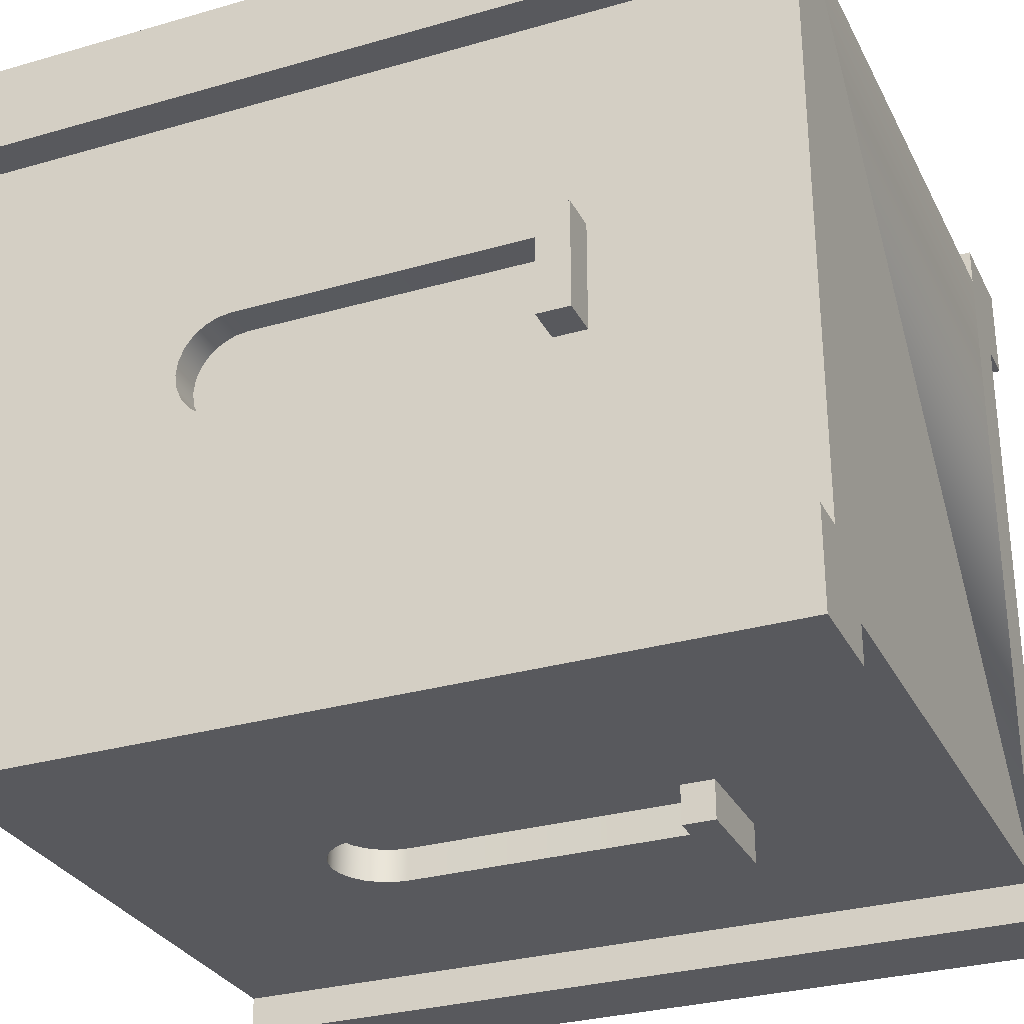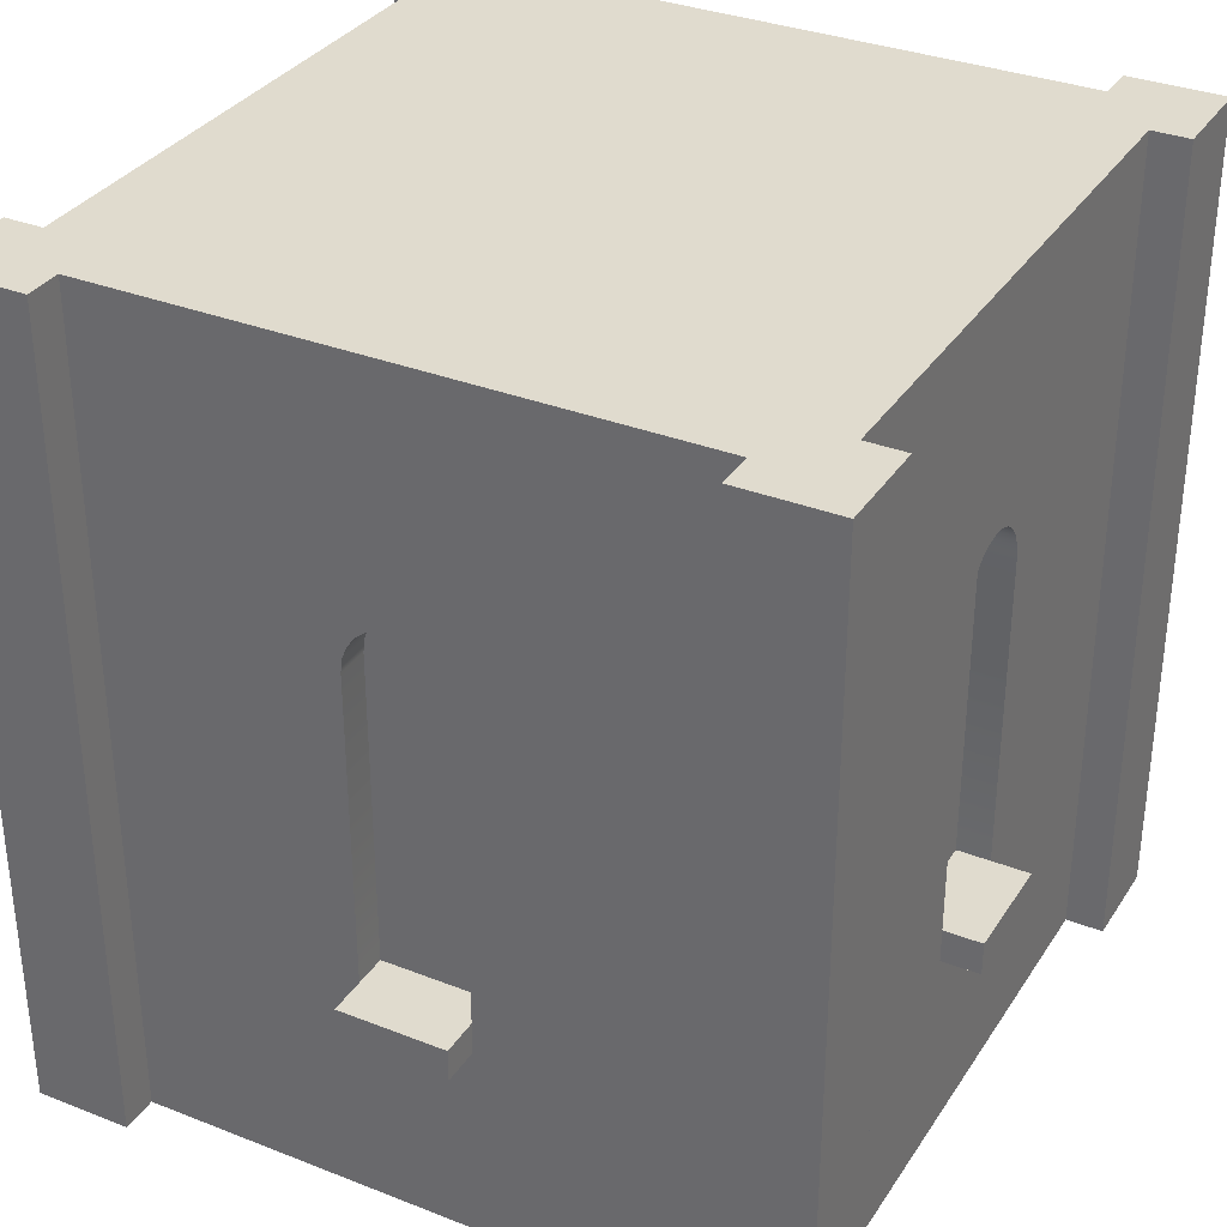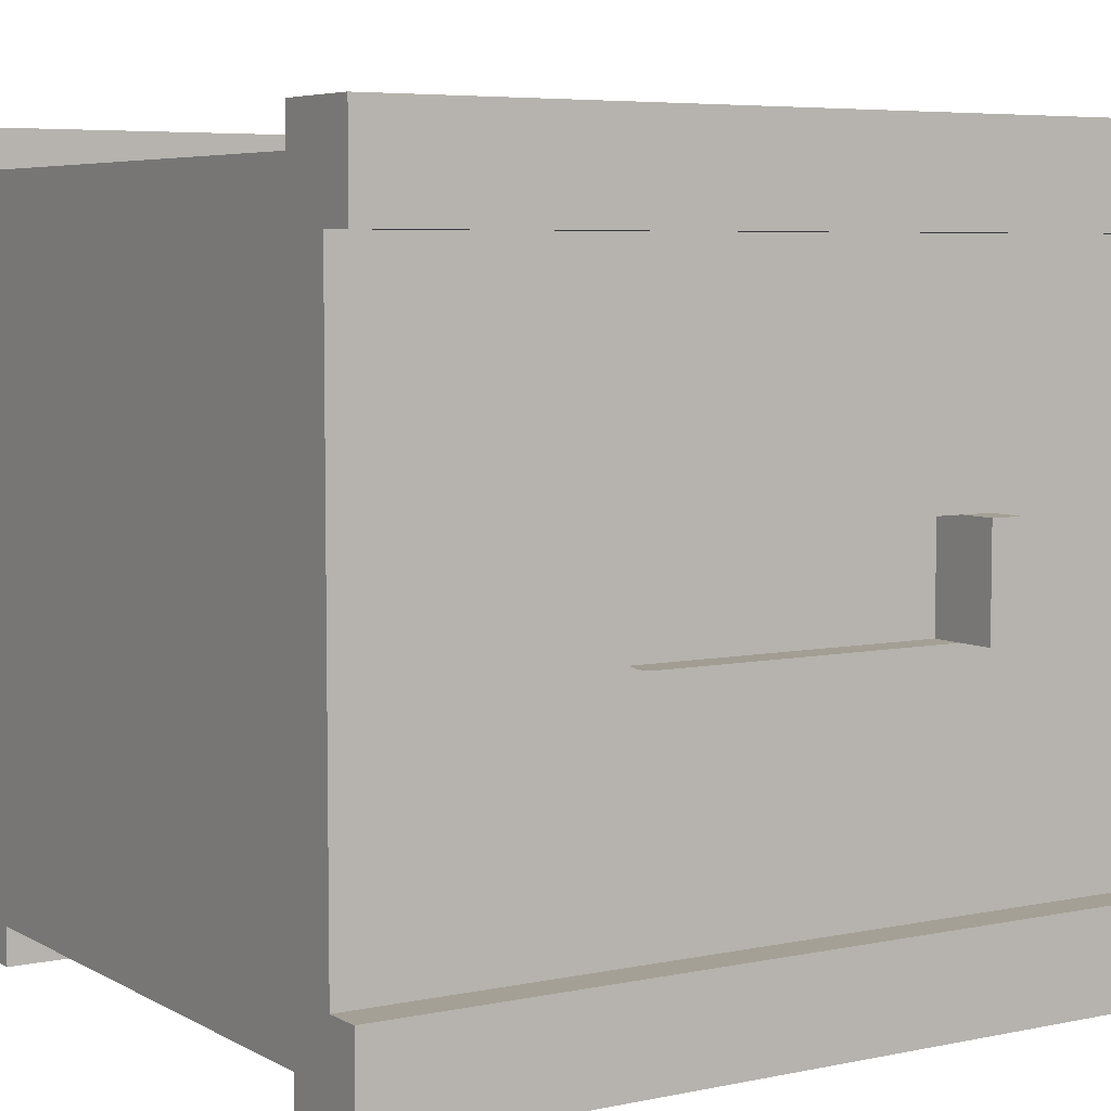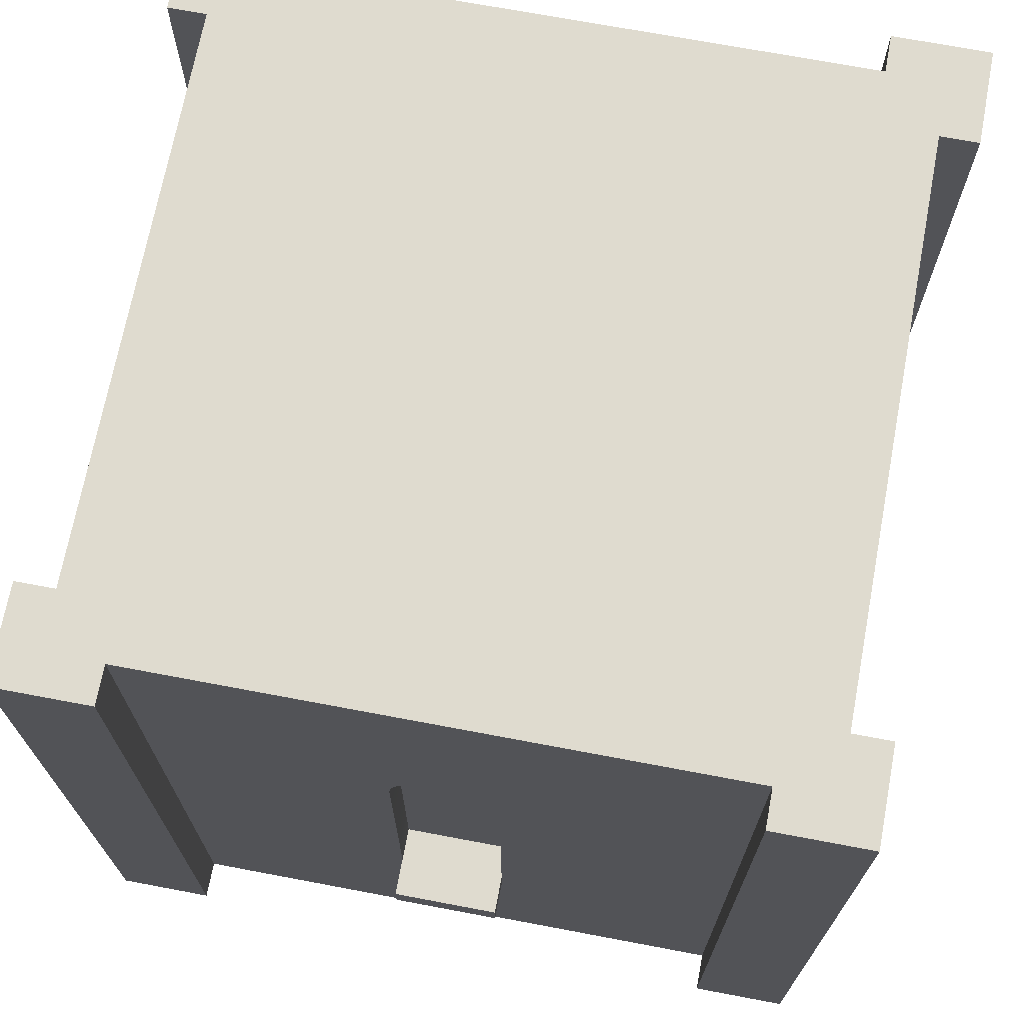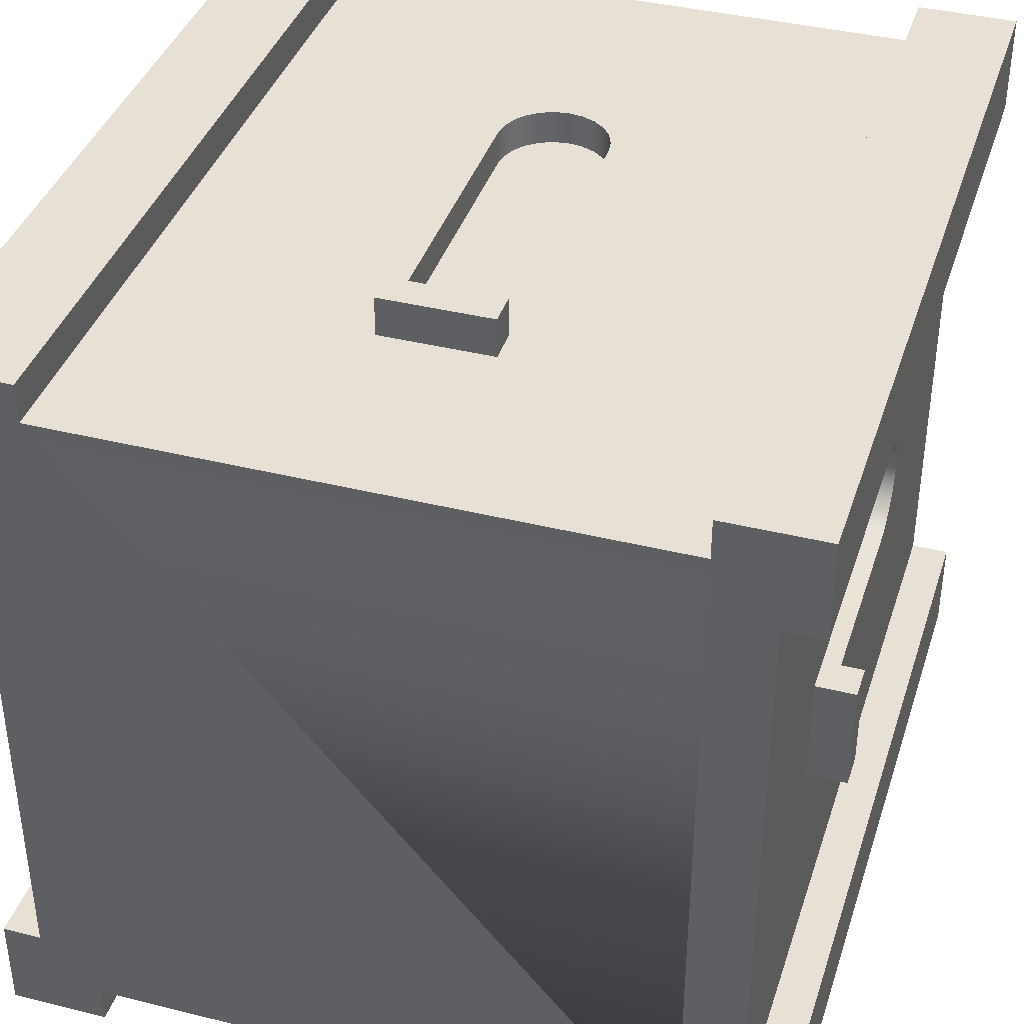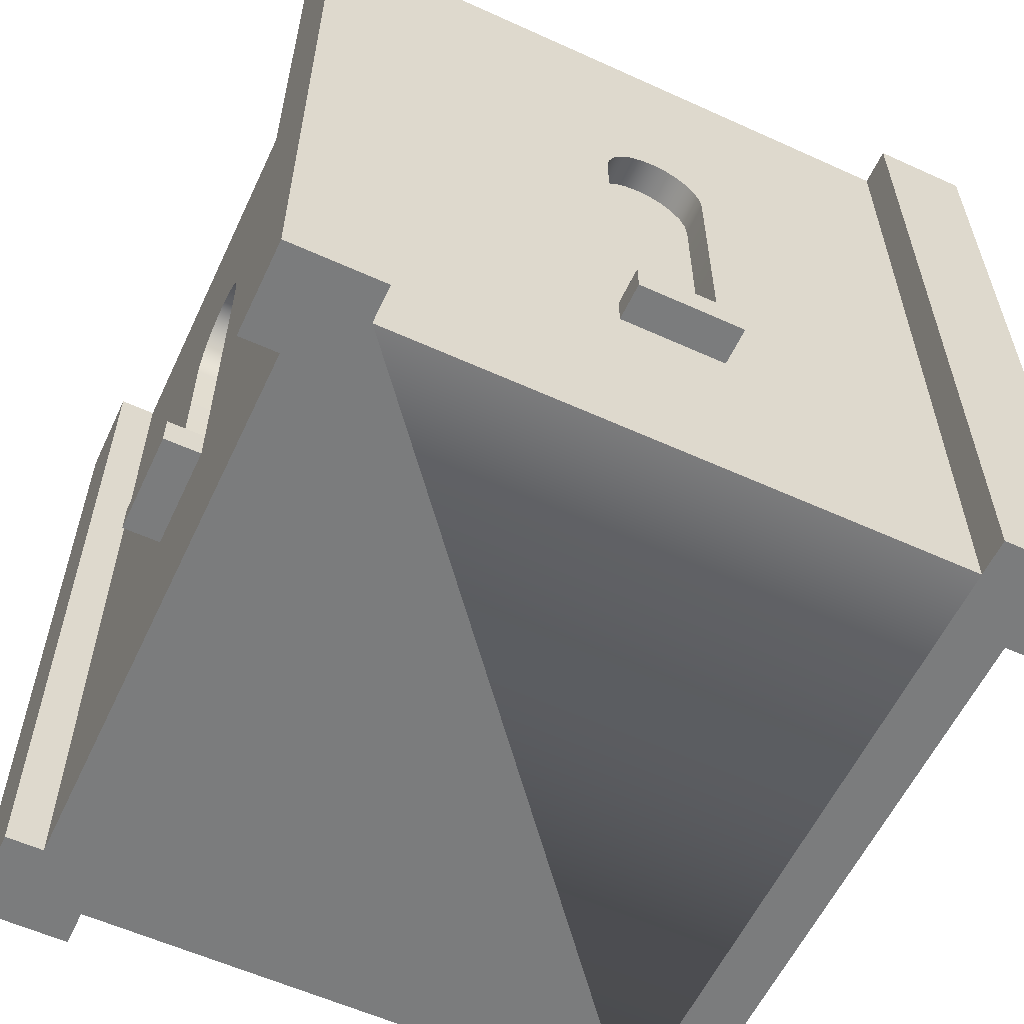
<metadata>
{"format":"obj","ext":"obj","renderer":"f3d","projection":"perspective","resolution":1024,"background":"white","views":[{"elev":-29.9,"azim":-67.1,"up":"+Z"},{"elev":33.4,"azim":28.2,"up":"+Y"},{"elev":5.8,"azim":-122.4,"up":"+Z"},{"elev":70.4,"azim":-169.3,"up":"+Y"},{"elev":39.0,"azim":17.3,"up":"+Z"},{"elev":-58.6,"azim":-25.1,"up":"+Y"}]}
</metadata>
<code>
o towerSquareMidWindows
v -2.8 -3e-06 62.3
v -2.8 -3e-06 71.6
v -12.1 -3e-06 71.6
v -6.503 -3e-06 62.3
v -6.503 -0 6.5
v -12.1 0 -2.8
v -2.8 0 -2.8
v -2.8 -0 6.5
v -12.1 -3e-06 67.9
v -12.1 -0 0.9034
v -67.9 -3e-06 67.9
v -67.9 -0 0.9034
v -73.5 -3e-06 62.3
v -77.2 -3e-06 71.6
v -67.9 -3e-06 71.6
v -67.9 0 -2.8
v -77.2 -3e-06 62.3
v -73.5 -0 6.5
v -77.2 0 -2.8
v -77.2 -0 6.5
v -77.2 80.8 62.3
v -77.2 80.8 71.6
v -2.8 80.8 -2.8
v -2.8 80.8 6.5
v -2.8 80.8 71.6
v -12.1 80.8 71.6
v -77.2 80.8 -2.8
v -67.9 80.8 -2.8
v -12.1 80.8 -2.8
v -6.503 55.52 29.87
v -6.503 80.8 6.5
v -6.503 56.6 30.7
v -6.503 57.43 31.78
v -6.503 80.8 62.3
v -6.503 54.25 29.35
v -6.503 52.9 29.17
v -6.503 57.95 33.05
v -6.503 58.13 34.4
v -6.503 57.95 35.75
v -6.503 57.43 37.02
v -6.503 56.6 38.1
v -6.503 55.52 38.93
v -6.503 54.25 39.45
v -6.503 52.9 39.63
v -6.503 22.67 39.63
v -6.503 19.4 39.63
v -6.503 19.4 29.17
v -6.503 22.67 29.17
v -2.8 80.8 62.3
v -45.23 19.55 0.9034
v -67.9 80.8 0.9034
v -45.23 22.67 0.9034
v -45.23 52.9 0.9034
v -45.05 54.25 0.9034
v -44.53 55.52 0.9034
v -43.7 56.6 0.9034
v -42.62 57.43 0.9034
v -41.35 57.95 0.9034
v -40 58.13 0.9034
v -34.77 19.55 0.9034
v -12.1 80.8 0.9034
v -34.77 22.67 0.9034
v -34.77 52.9 0.9034
v -34.95 54.25 0.9034
v -35.47 55.52 0.9034
v -36.3 56.6 0.9034
v -37.38 57.43 0.9034
v -38.65 57.95 0.9034
v -67.9 80.8 71.6
v -34.77 19.58 67.9
v -12.1 80.8 67.9
v -34.77 22.67 67.9
v -34.77 52.9 67.9
v -34.95 54.25 67.9
v -35.47 55.52 67.9
v -36.3 56.6 67.9
v -37.38 57.43 67.9
v -38.65 57.95 67.9
v -40 58.13 67.9
v -45.23 19.58 67.9
v -67.9 80.8 67.9
v -45.23 22.67 67.9
v -45.23 52.9 67.9
v -45.05 54.25 67.9
v -44.53 55.52 67.9
v -43.7 56.6 67.9
v -42.62 57.43 67.9
v -41.35 57.95 67.9
v -77.2 80.8 6.5
v -73.5 19.51 29.17
v -73.5 80.8 6.5
v -73.5 19.51 39.63
v -73.5 22.67 39.63
v -73.5 52.9 39.63
v -73.5 52.9 29.17
v -73.5 54.25 29.35
v -73.5 55.52 29.87
v -73.5 56.6 30.7
v -73.5 57.43 31.78
v -73.5 80.8 62.3
v -73.5 22.67 29.17
v -73.5 57.95 33.05
v -73.5 58.13 34.4
v -73.5 57.95 35.75
v -73.5 57.43 37.02
v -73.5 56.6 38.1
v -73.5 55.52 38.93
v -73.5 54.25 39.45
v -45.23 22.67 64.7
v -34.77 52.9 64.7
v -34.77 22.67 64.7
v -45.23 52.9 64.7
v -34.95 54.25 64.7
v -45.05 54.25 64.7
v -35.47 55.52 64.7
v -44.53 55.52 64.7
v -36.3 56.6 64.7
v -43.7 56.6 64.7
v -37.38 57.43 64.7
v -42.62 57.43 64.7
v -38.65 57.95 64.7
v -41.35 57.95 64.7
v -40 58.13 64.7
v -34.77 22.67 71.6
v -45.23 22.67 71.6
v -70.3 52.9 29.17
v -70.3 22.67 39.63
v -70.3 22.67 29.17
v -70.3 54.25 29.35
v -70.3 55.52 29.87
v -70.3 56.6 30.7
v -70.3 57.43 31.78
v -70.3 57.95 33.05
v -70.3 58.13 34.4
v -70.3 57.95 35.75
v -70.3 57.43 37.02
v -70.3 56.6 38.1
v -70.3 55.52 38.93
v -70.3 54.25 39.45
v -70.3 52.9 39.63
v -77.2 22.67 29.17
v -77.2 22.67 39.63
v -9.703 22.67 29.17
v -9.703 54.25 29.35
v -9.703 52.9 29.17
v -9.703 22.67 39.63
v -9.703 55.52 29.87
v -9.703 56.6 30.7
v -9.703 57.43 31.78
v -9.703 57.95 33.05
v -9.703 58.13 34.4
v -9.703 57.95 35.75
v -9.703 57.43 37.02
v -9.703 56.6 38.1
v -9.703 55.52 38.93
v -9.703 54.25 39.45
v -9.703 52.9 39.63
v -2.8 22.67 39.63
v -2.8 22.67 29.17
v -34.77 22.67 4.103
v -45.23 52.9 4.103
v -45.23 22.67 4.103
v -34.77 52.9 4.103
v -45.05 54.25 4.103
v -34.95 54.25 4.103
v -44.53 55.52 4.103
v -35.47 55.52 4.103
v -43.7 56.6 4.103
v -36.3 56.6 4.103
v -42.62 57.43 4.103
v -37.38 57.43 4.103
v -41.35 57.95 4.103
v -38.65 57.95 4.103
v -40 58.13 4.103
v -34.77 22.67 -2.8
v -45.23 22.67 -2.8
v -77.2 19.51 29.17
v -77.2 19.51 39.63
v -34.77 19.55 -2.8
v -45.23 19.55 -2.8
v -2.8 19.4 29.17
v -2.8 19.4 39.63
v -45.23 19.58 71.6
v -34.77 19.58 71.6
v -12.18 80.8 8.852
v -14.45 80.8 6.581
v -65.55 80.8 6.581
v -67.82 80.8 8.852
v -67.82 80.8 59.95
v -12.18 80.8 59.95
v -14.45 80.8 62.22
v -65.55 80.8 62.22
f 1 2 3
f 3 4 1
f 3 5 4
f 5 3 6
f 5 6 7
f 7 8 5
f 3 9 6
f 9 10 6
f 10 9 11
f 11 12 10
f 13 12 11
f 14 13 11
f 11 15 14
f 13 16 12
f 14 17 13
f 16 13 18
f 18 19 16
f 18 20 19
f 21 17 14
f 14 22 21
f 7 23 24
f 24 8 7
f 3 2 25
f 25 26 3
f 16 19 27
f 27 28 16
f 7 6 29
f 29 23 7
f 30 31 5
f 31 30 32
f 31 32 33
f 31 33 34
f 30 5 35
f 35 5 36
f 34 33 37
f 34 37 38
f 34 38 39
f 34 39 40
f 34 40 41
f 34 41 42
f 34 42 43
f 34 43 44
f 34 44 45
f 34 45 46
f 5 47 36
f 47 5 4
f 47 4 46
f 46 4 34
f 36 47 48
f 1 4 34
f 34 49 1
f 5 8 24
f 24 31 5
f 50 12 10
f 12 50 51
f 51 50 52
f 51 52 53
f 51 53 54
f 51 54 55
f 51 55 56
f 51 56 57
f 51 57 58
f 51 58 59
f 10 60 50
f 60 10 61
f 59 61 51
f 60 61 62
f 62 61 63
f 63 61 64
f 64 61 65
f 65 61 66
f 66 61 67
f 67 61 68
f 68 61 59
f 16 28 51
f 51 12 16
f 29 6 10
f 10 61 29
f 14 15 69
f 69 22 14
f 70 9 11
f 9 70 71
f 71 70 72
f 71 72 73
f 71 73 74
f 71 74 75
f 71 75 76
f 71 76 77
f 71 77 78
f 71 78 79
f 11 80 70
f 80 11 81
f 79 81 71
f 80 81 82
f 82 81 83
f 83 81 84
f 84 81 85
f 85 81 86
f 86 81 87
f 87 81 88
f 88 81 79
f 71 9 3
f 3 26 71
f 11 81 69
f 69 15 11
f 27 19 20
f 20 89 27
f 90 18 91
f 18 90 13
f 13 90 92
f 13 92 93
f 13 93 94
f 91 95 90
f 91 96 95
f 91 97 96
f 91 98 97
f 91 99 98
f 99 91 100
f 94 100 13
f 90 95 101
f 99 100 102
f 102 100 103
f 103 100 104
f 104 100 105
f 105 100 106
f 106 100 107
f 107 100 108
f 108 100 94
f 13 17 21
f 21 100 13
f 20 18 91
f 91 89 20
f 1 49 25
f 25 2 1
f 109 110 111
f 110 109 112
f 110 112 113
f 113 112 114
f 113 114 115
f 115 114 116
f 115 116 117
f 117 116 118
f 117 118 119
f 119 118 120
f 119 120 121
f 121 120 122
f 121 122 123
f 109 112 83
f 83 82 109
f 72 111 109
f 109 124 72
f 109 125 124
f 109 82 125
f 110 111 72
f 72 73 110
f 113 110 73
f 73 74 113
f 115 113 74
f 74 75 115
f 117 115 75
f 75 76 117
f 117 76 77
f 77 119 117
f 119 77 78
f 78 121 119
f 121 78 79
f 79 123 121
f 123 79 88
f 88 122 123
f 122 88 87
f 87 120 122
f 120 87 86
f 86 118 120
f 116 118 86
f 86 85 116
f 114 116 85
f 85 84 114
f 112 114 84
f 84 83 112
f 126 127 128
f 127 126 129
f 127 129 130
f 127 130 131
f 127 131 132
f 127 132 133
f 127 133 134
f 127 134 135
f 127 135 136
f 127 136 137
f 127 137 138
f 127 138 139
f 127 139 140
f 101 128 126
f 126 95 101
f 127 128 101
f 101 93 127
f 101 141 93
f 141 142 93
f 127 93 94
f 94 140 127
f 140 94 108
f 108 139 140
f 139 108 107
f 107 138 139
f 138 107 106
f 106 137 138
f 105 136 137
f 137 106 105
f 104 135 136
f 136 105 104
f 103 134 135
f 135 104 103
f 102 133 134
f 134 103 102
f 99 132 133
f 133 102 99
f 98 131 132
f 132 99 98
f 97 130 131
f 131 98 97
f 96 129 130
f 130 97 96
f 95 126 129
f 129 96 95
f 143 144 145
f 144 143 146
f 144 146 147
f 147 146 148
f 148 146 149
f 149 146 150
f 150 146 151
f 151 146 152
f 152 146 153
f 153 146 154
f 154 146 155
f 155 146 156
f 156 146 157
f 143 48 36
f 36 145 143
f 145 36 35
f 35 144 145
f 144 35 30
f 30 147 144
f 147 30 32
f 32 148 147
f 148 32 33
f 33 149 148
f 149 33 37
f 37 150 149
f 150 37 38
f 38 151 150
f 151 38 39
f 39 152 151
f 152 39 40
f 40 153 152
f 153 40 41
f 41 154 153
f 42 155 154
f 154 41 42
f 43 156 155
f 155 42 43
f 44 157 156
f 156 43 44
f 45 146 157
f 157 44 45
f 158 159 48
f 48 45 158
f 48 143 45
f 143 146 45
f 160 161 162
f 161 160 163
f 161 163 164
f 164 163 165
f 164 165 166
f 166 165 167
f 166 167 168
f 168 167 169
f 168 169 170
f 170 169 171
f 170 171 172
f 172 171 173
f 172 173 174
f 52 53 161
f 161 162 52
f 53 54 164
f 164 161 53
f 54 55 166
f 166 164 54
f 55 56 168
f 168 166 55
f 57 170 168
f 168 56 57
f 58 172 170
f 170 57 58
f 59 174 172
f 172 58 59
f 68 173 174
f 174 59 68
f 67 171 173
f 173 68 67
f 66 169 171
f 171 67 66
f 66 65 167
f 167 169 66
f 65 64 165
f 165 167 65
f 64 63 163
f 163 165 64
f 63 62 160
f 160 163 63
f 62 175 176
f 176 160 62
f 176 162 160
f 176 52 162
f 141 177 178
f 178 142 141
f 90 177 141
f 141 101 90
f 177 90 92
f 92 178 177
f 178 92 93
f 93 142 178
f 179 180 176
f 176 175 179
f 179 175 62
f 62 60 179
f 179 60 50
f 50 180 179
f 176 180 50
f 50 52 176
f 181 159 158
f 158 182 181
f 46 182 158
f 158 45 46
f 47 181 182
f 182 46 47
f 181 47 48
f 48 159 181
f 183 184 124
f 124 125 183
f 82 80 183
f 183 125 82
f 70 184 183
f 183 80 70
f 70 72 124
f 124 184 70
f 185 71 61
f 61 186 185
f 61 51 186
f 51 187 186
f 51 188 187
f 51 189 188
f 71 185 190
f 71 190 191
f 191 81 71
f 189 51 81
f 191 192 81
f 192 189 81
f 61 71 26
f 29 61 26
f 34 29 26
f 29 34 31
f 29 31 24
f 24 23 29
f 34 26 25
f 25 49 34
f 91 81 51
f 27 91 51
f 51 28 27
f 91 69 81
f 27 89 91
f 69 91 100
f 100 22 69
f 100 21 22
f 187 189 188
f 190 186 185
f 186 190 191
f 186 191 187
f 187 191 192
f 187 192 189

</code>
